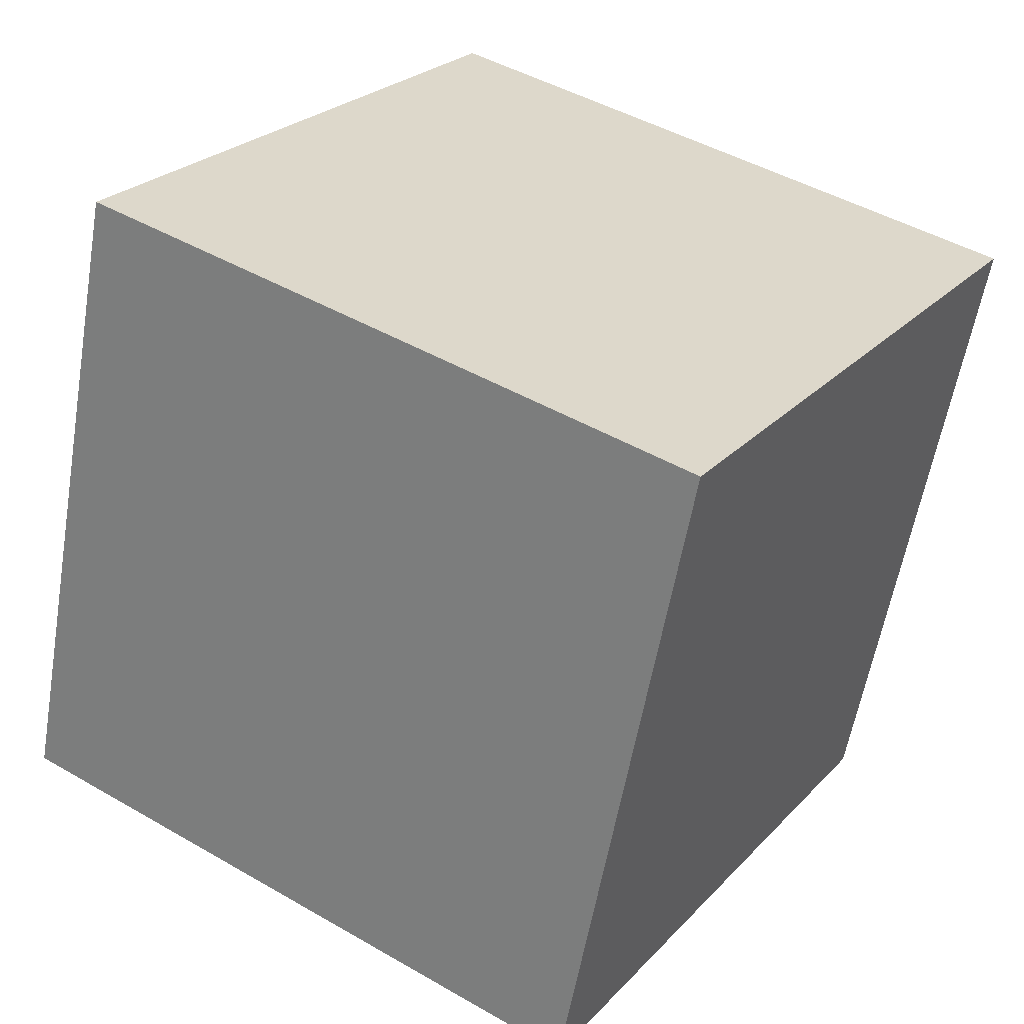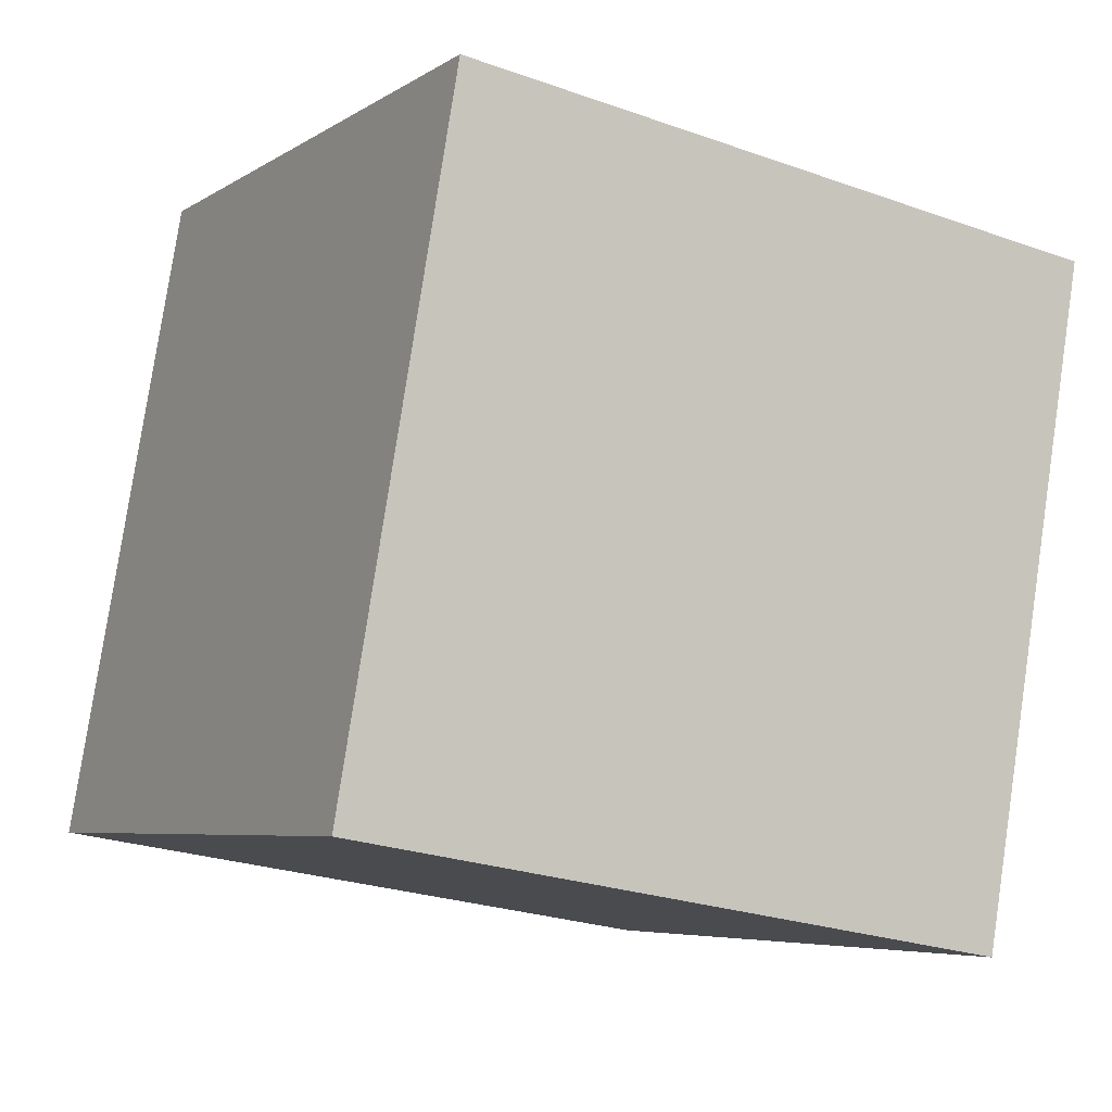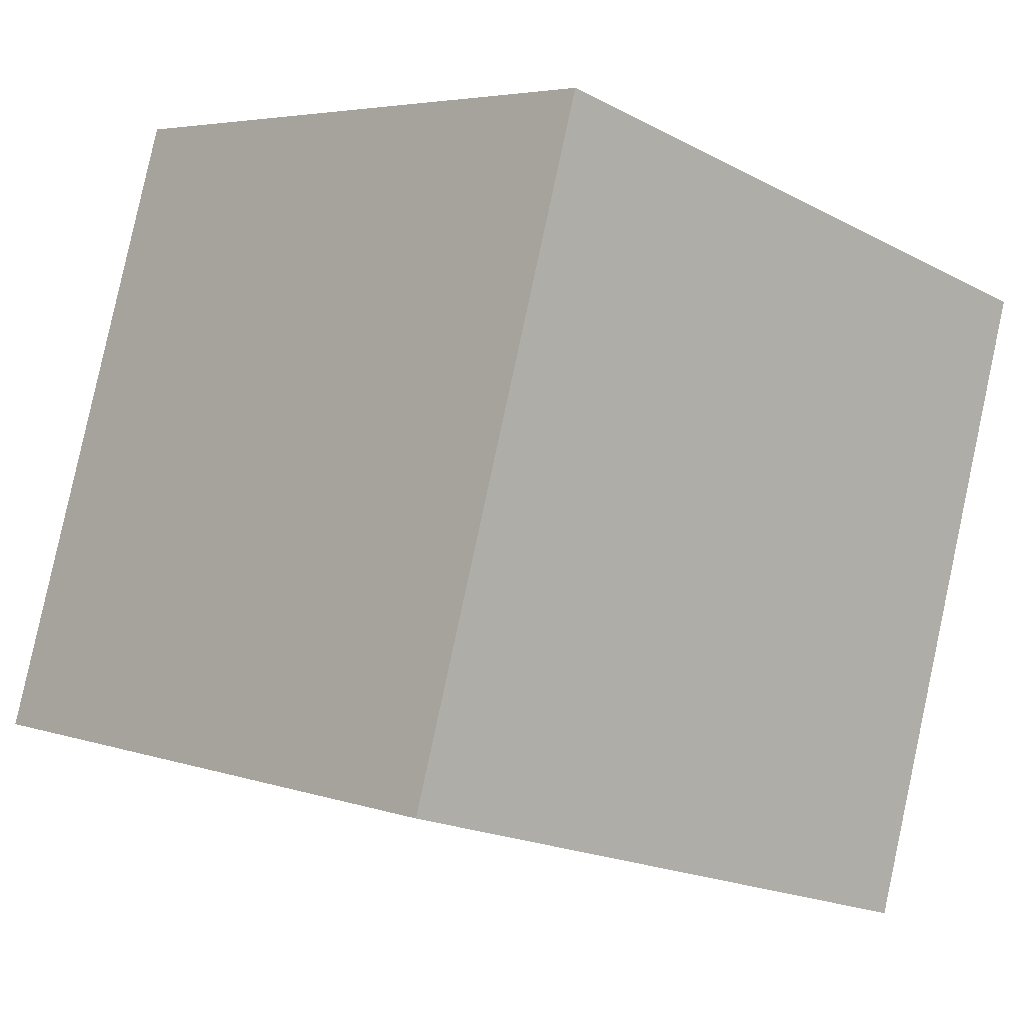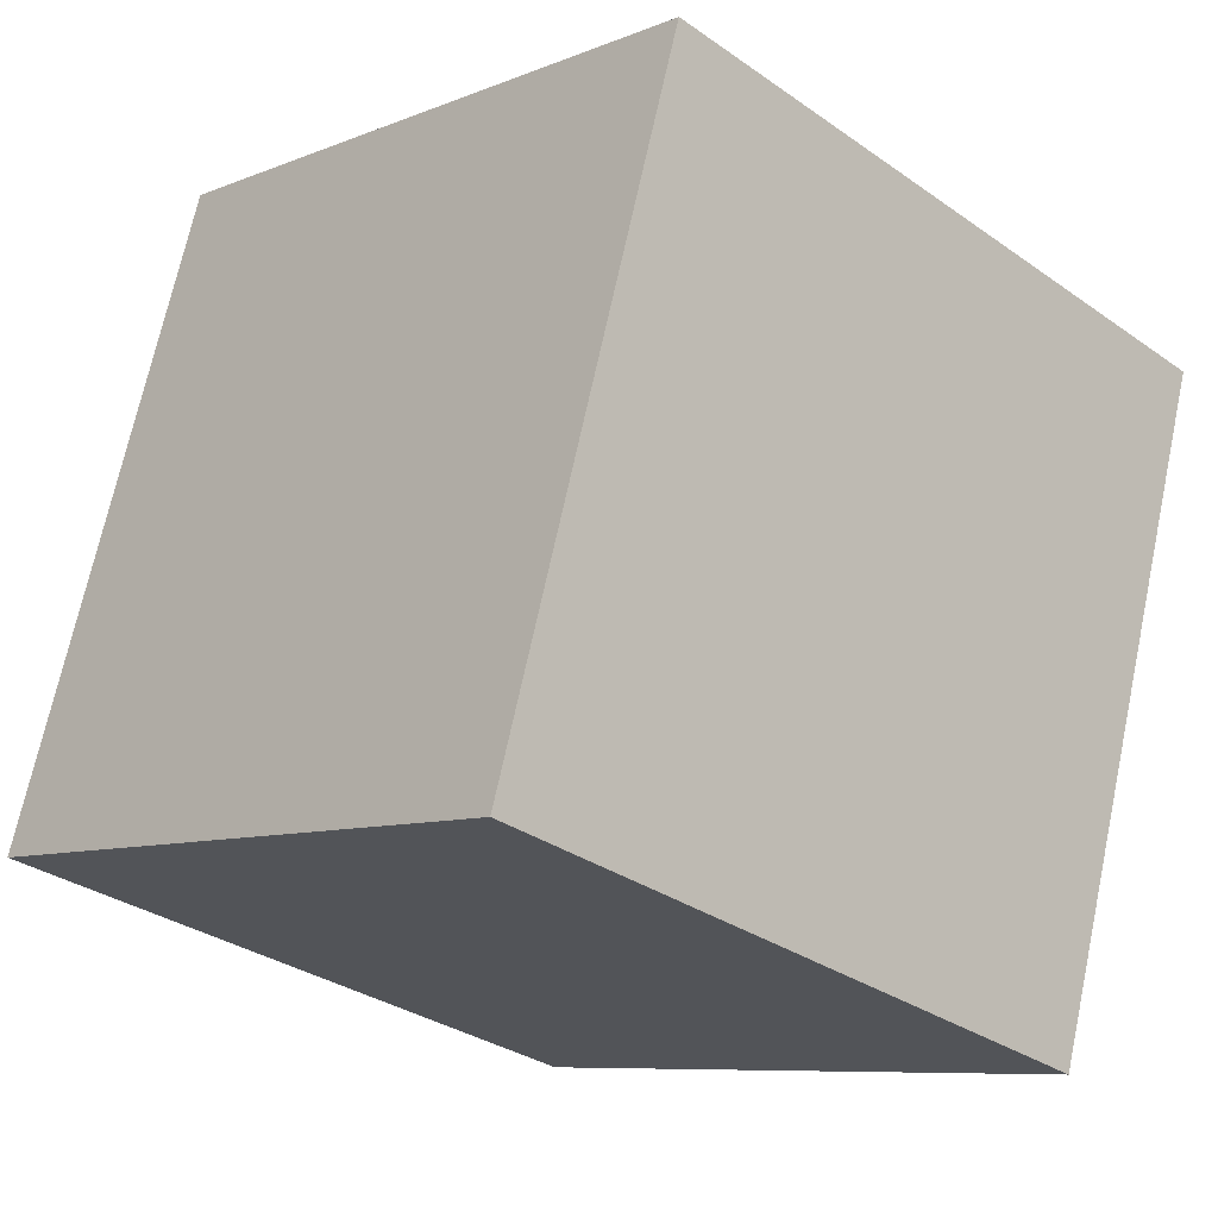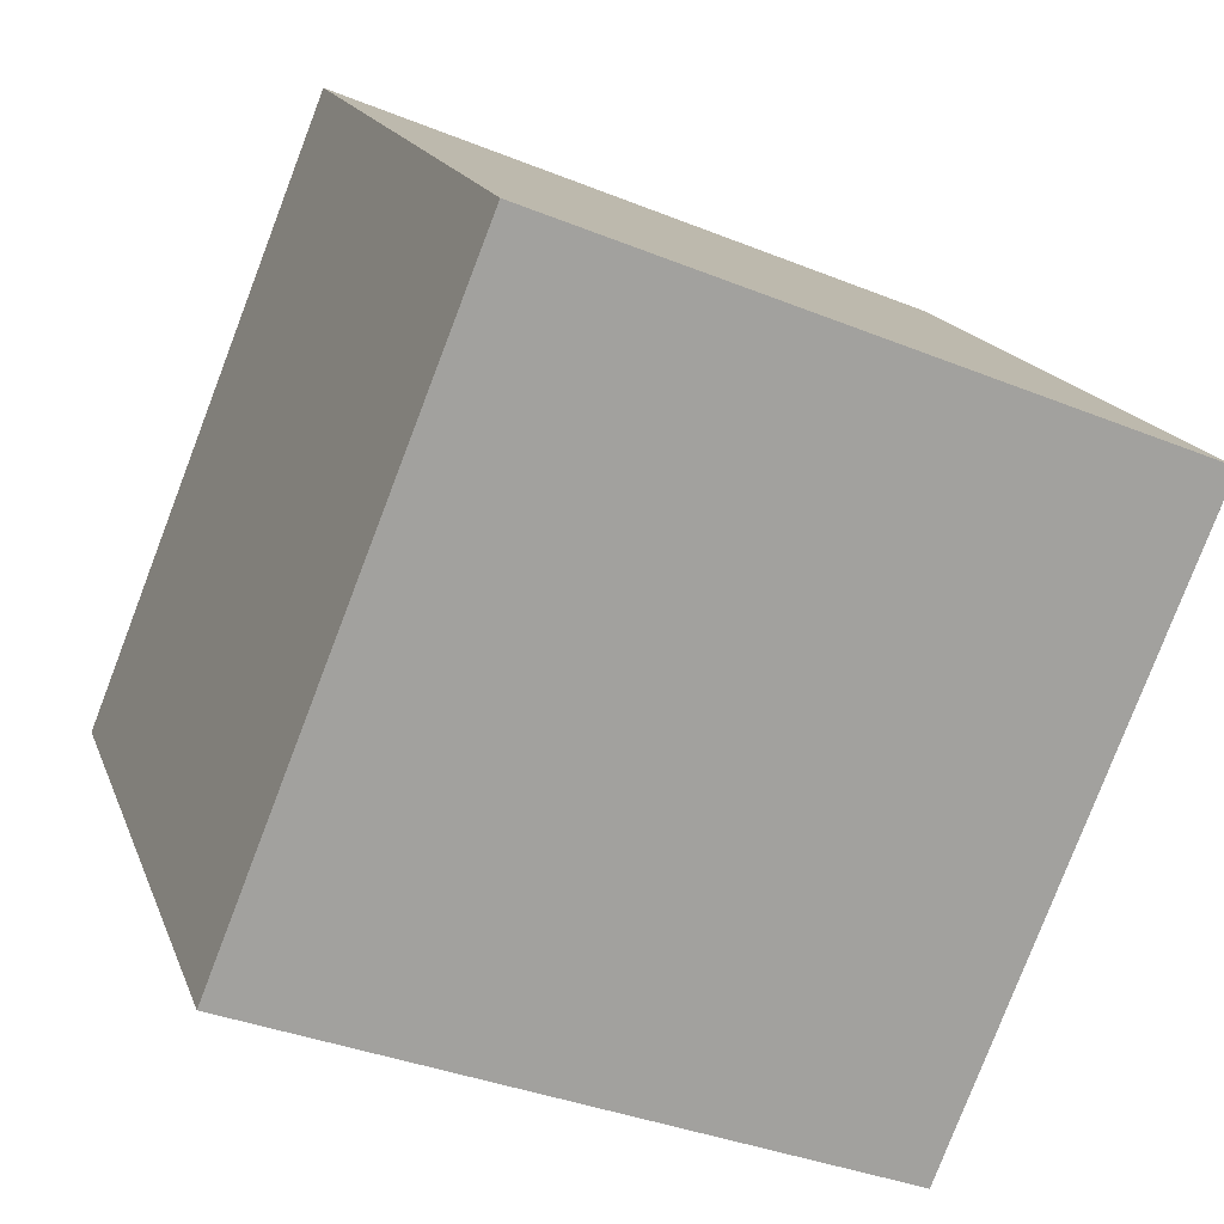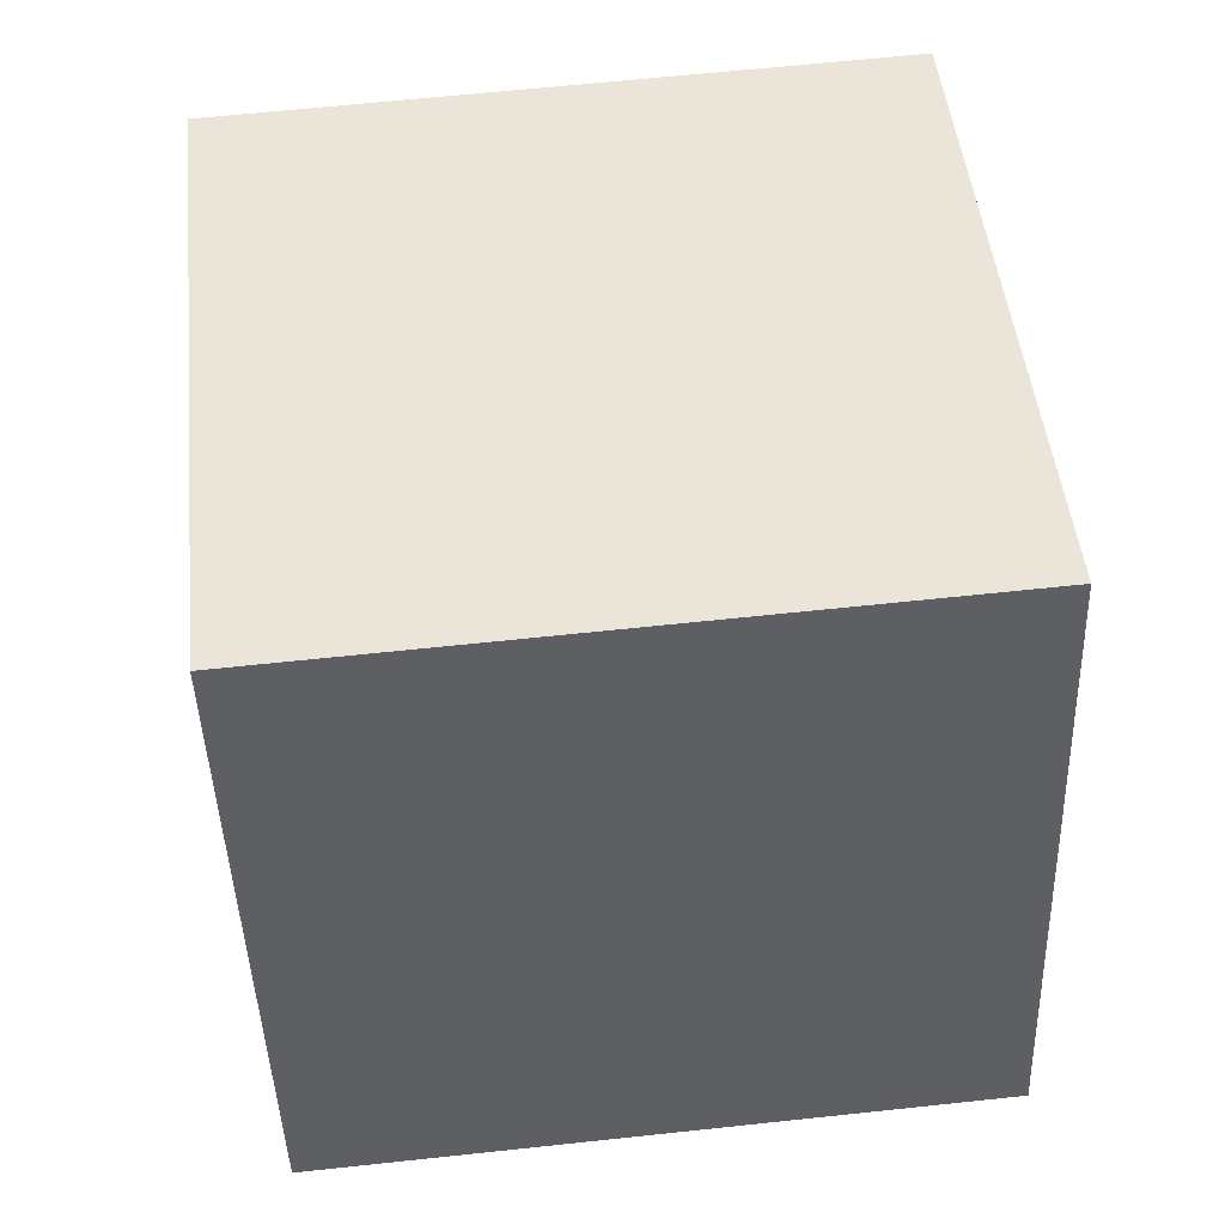
<metadata>
{"format":"obj","ext":"obj","renderer":"f3d","projection":"perspective","resolution":1024,"background":"white","views":[{"elev":45.7,"azim":-146.5,"up":"+Y"},{"elev":-25.8,"azim":-29.9,"up":"+Y"},{"elev":-19.6,"azim":-44.7,"up":"+Y"},{"elev":-32.3,"azim":-44.5,"up":"+Y"},{"elev":-79.0,"azim":69.0,"up":"+Y"},{"elev":64.1,"azim":174.1,"up":"+Z"}]}
</metadata>
<code>
v 0.7205 0.381 -0.3313
v 0.7189 0.7621 -0.2099
v 0.7195 0.6407 0.1713
v 0.7205 0.381 -0.3313
v 0.7195 0.6407 0.1713
v 0.7211 0.2596 0.04988
v 0.3205 0.3793 -0.3313
v 0.3211 0.2579 0.04988
v 0.3195 0.639 0.1713
v 0.3205 0.3793 -0.3313
v 0.3195 0.639 0.1713
v 0.3189 0.7604 -0.2099
v 0.7205 0.381 -0.3313
v 0.3205 0.3793 -0.3313
v 0.3189 0.7604 -0.2099
v 0.7205 0.381 -0.3313
v 0.3189 0.7604 -0.2099
v 0.7189 0.7621 -0.2099
v 0.7189 0.7621 -0.2099
v 0.3189 0.7604 -0.2099
v 0.3195 0.639 0.1713
v 0.7189 0.7621 -0.2099
v 0.3195 0.639 0.1713
v 0.7195 0.6407 0.1713
v 0.7195 0.6407 0.1713
v 0.3195 0.639 0.1713
v 0.3211 0.2579 0.04988
v 0.7195 0.6407 0.1713
v 0.3211 0.2579 0.04988
v 0.7211 0.2596 0.04988
v 0.3205 0.3793 -0.3313
v 0.7205 0.381 -0.3313
v 0.7211 0.2596 0.04988
v 0.3205 0.3793 -0.3313
v 0.7211 0.2596 0.04988
v 0.3211 0.2579 0.04988
f 1 2 3
f 4 5 6
f 7 8 9
f 10 11 12
f 13 14 15
f 16 17 18
f 19 20 21
f 22 23 24
f 25 26 27
f 28 29 30
f 31 32 33
f 34 35 36

</code>
